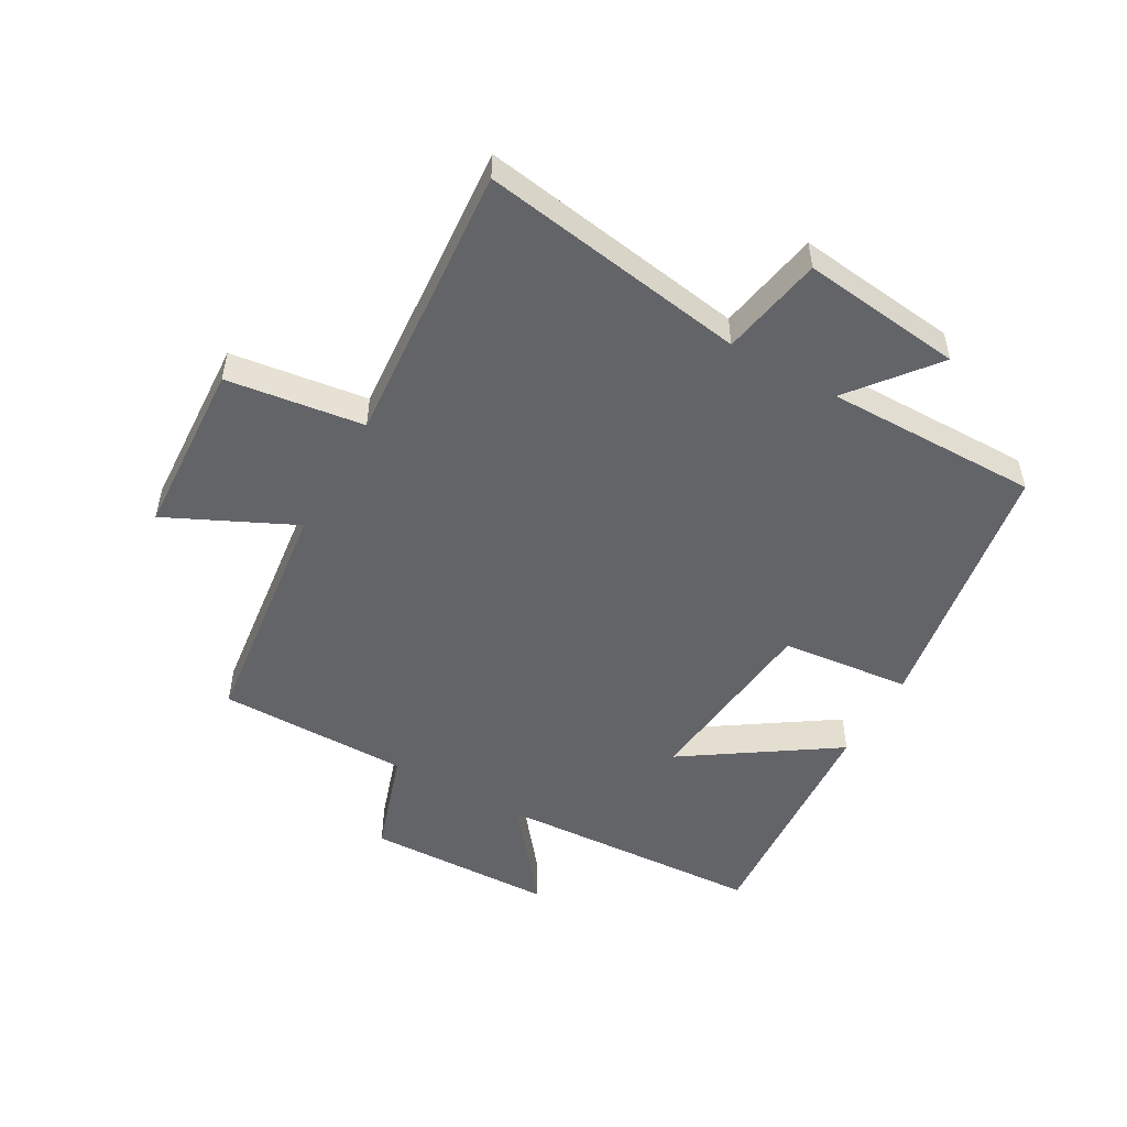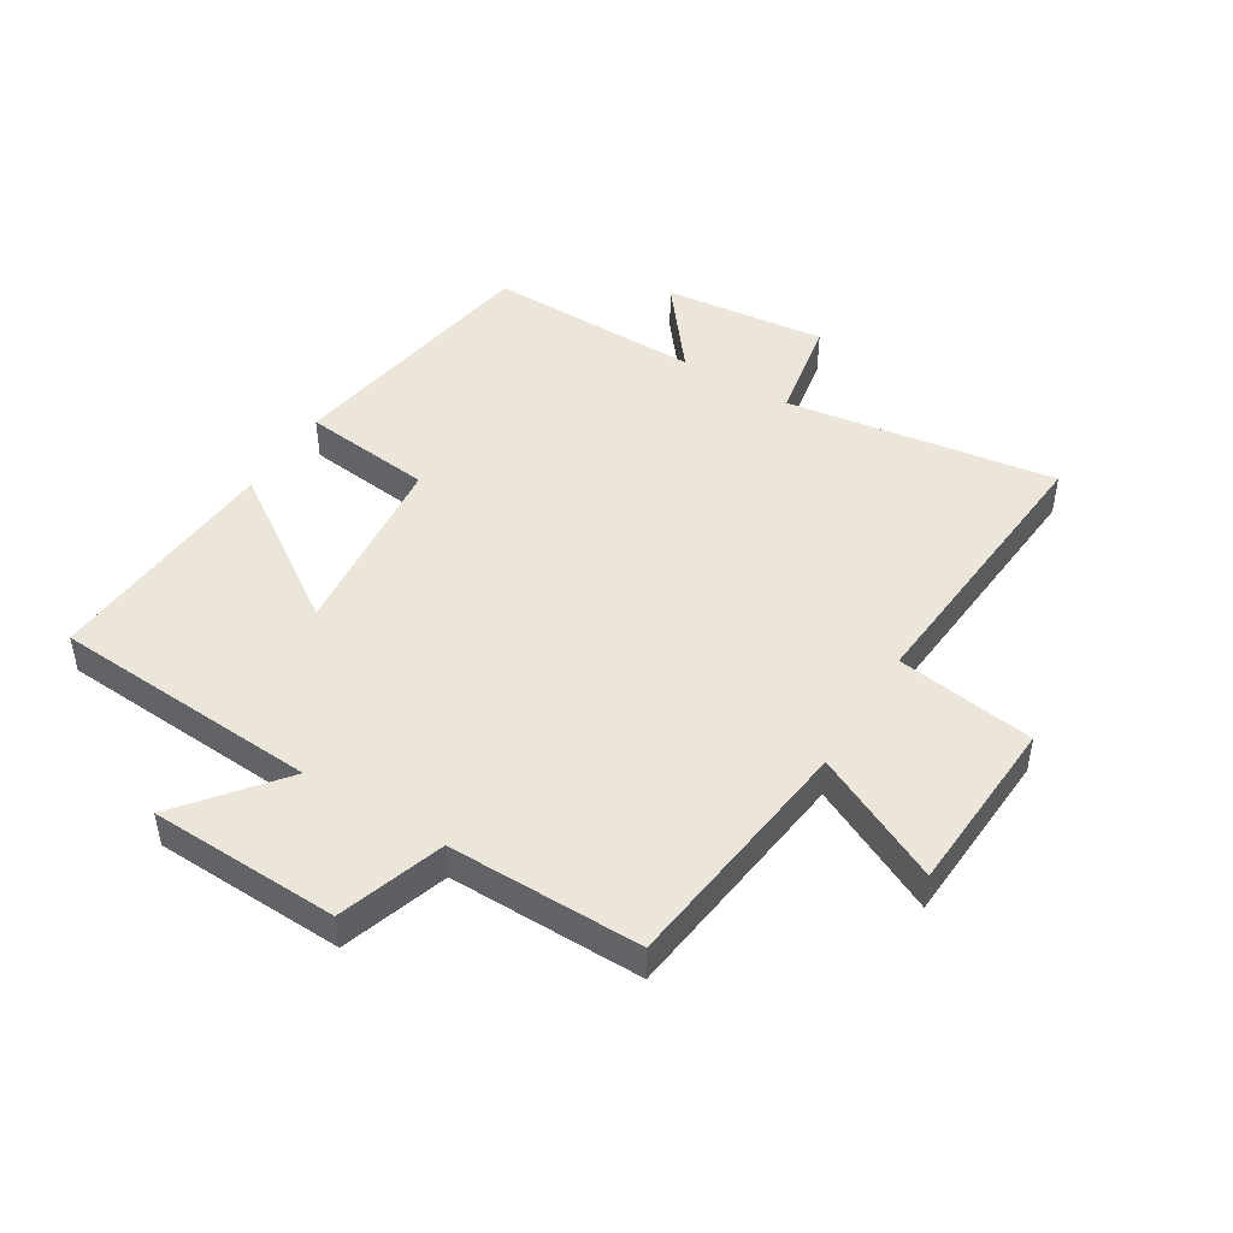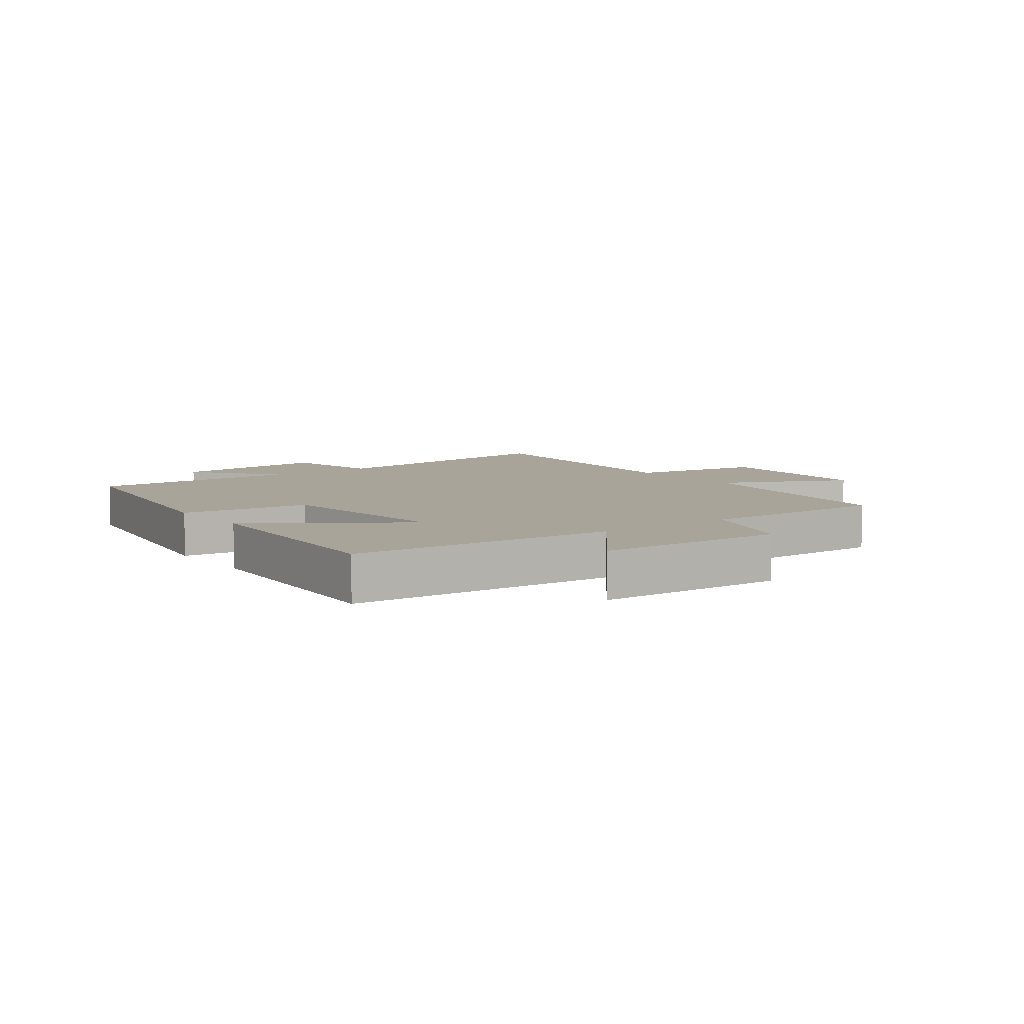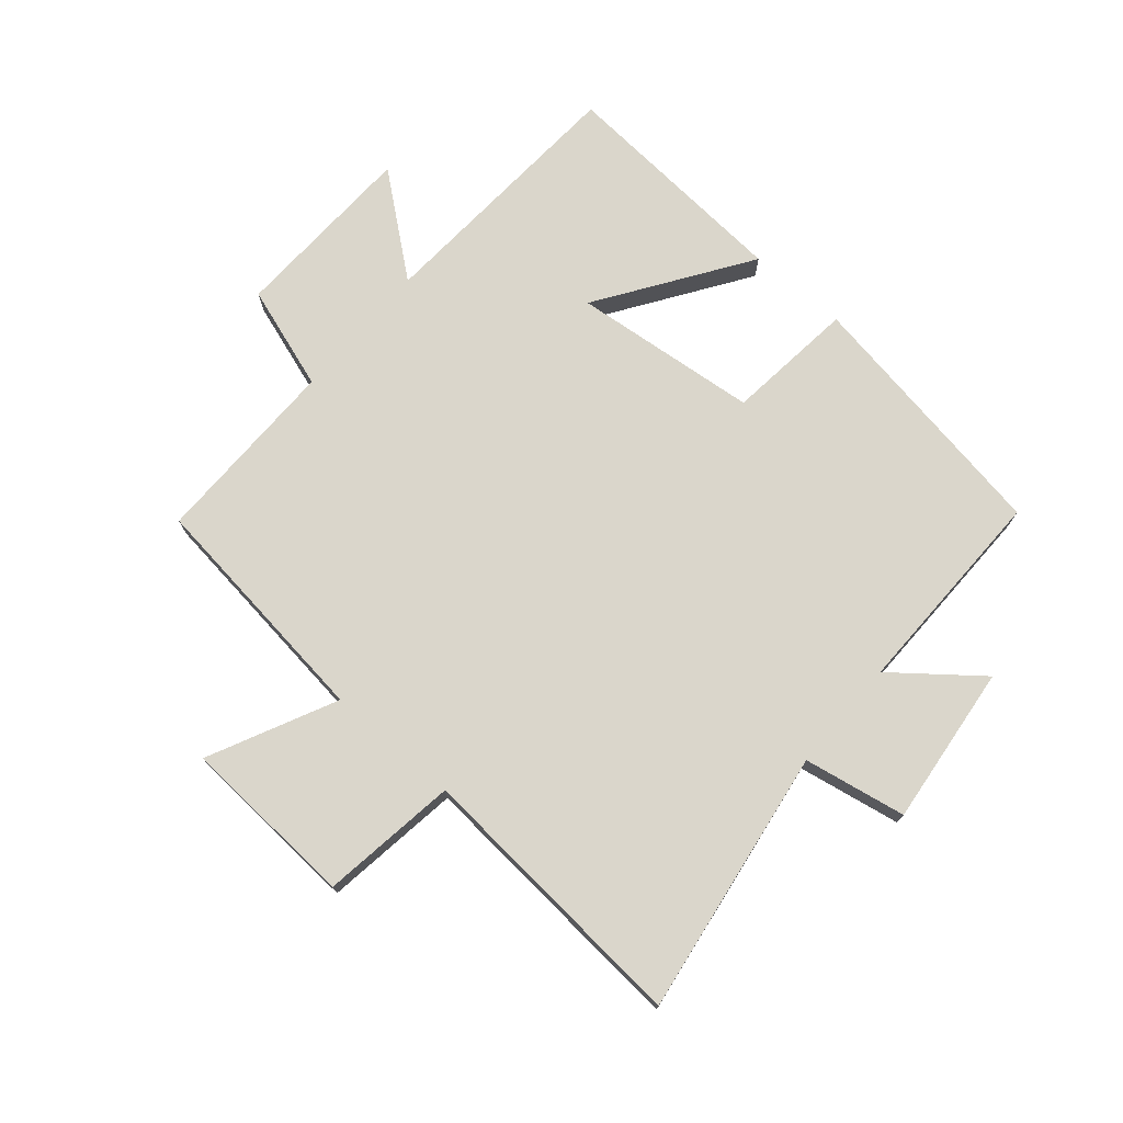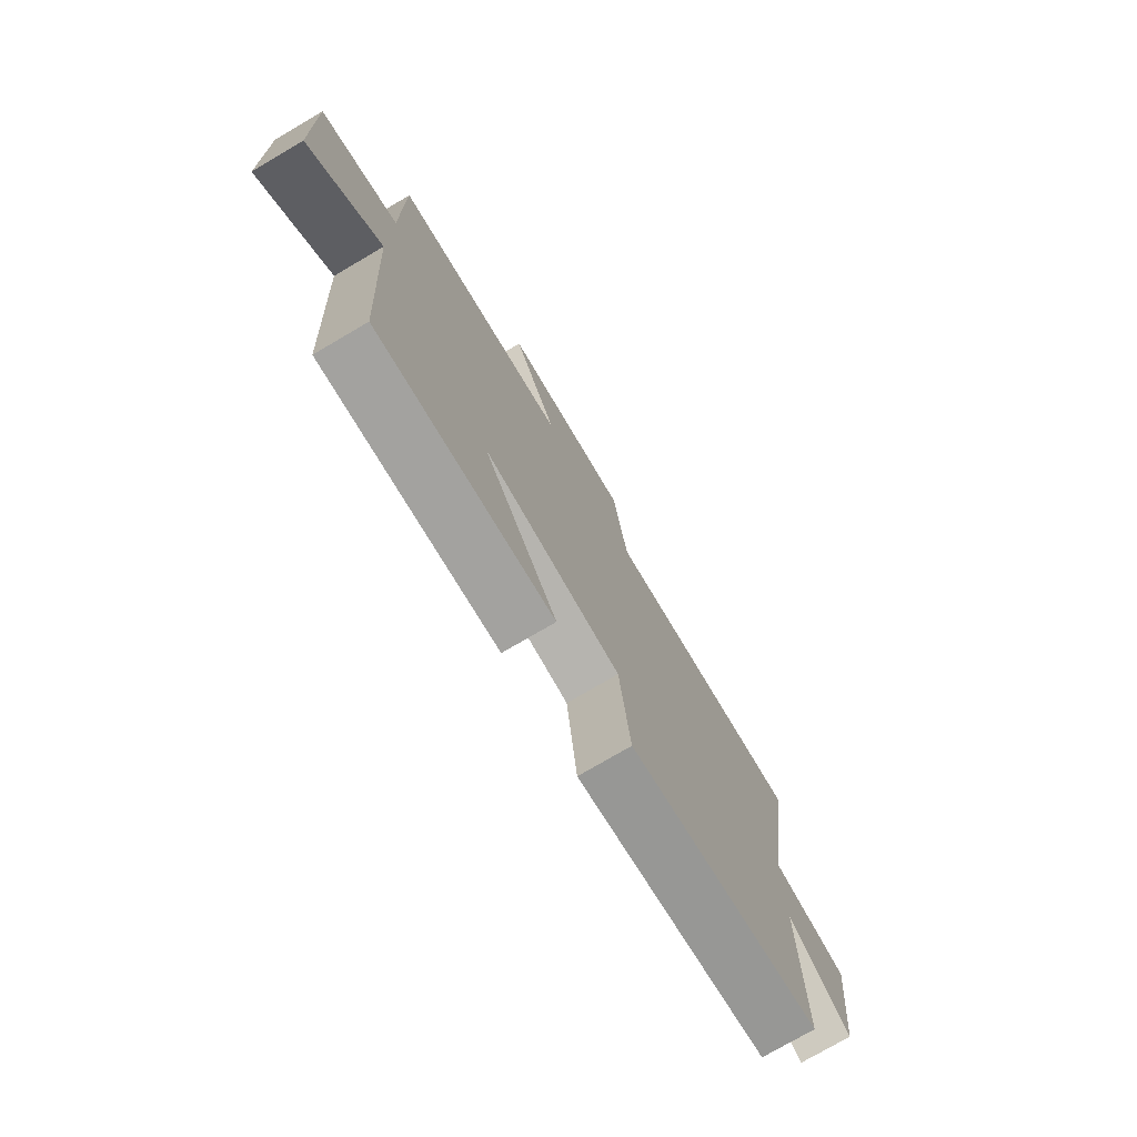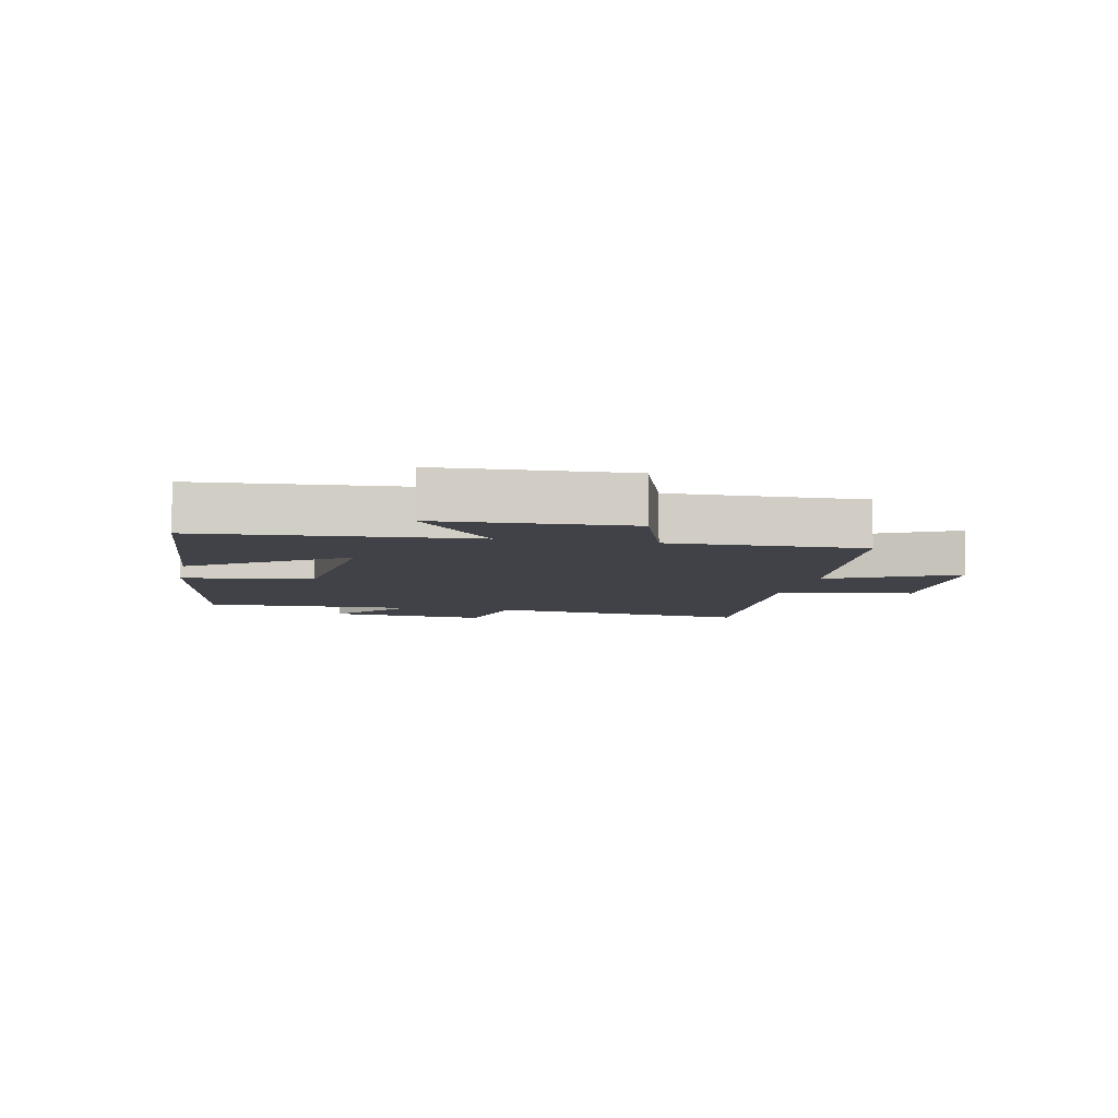
<metadata>
{"format":"obj","ext":"obj","renderer":"f3d","projection":"perspective","resolution":1024,"background":"white","views":[{"elev":-51.3,"azim":60.4,"up":"+Y"},{"elev":47.0,"azim":-58.3,"up":"+Y"},{"elev":7.1,"azim":-126.4,"up":"+Y"},{"elev":74.0,"azim":40.7,"up":"+Y"},{"elev":-75.8,"azim":-59.6,"up":"+Z"},{"elev":-6.8,"azim":-101.3,"up":"+Y"}]}
</metadata>
<code>
v -0.474 0.07 -0.527
v -0.5 0.07 -0.094
v -0.66 0.07 -0.222
v -0.67 0.07 0.084
v -0.5 0.07 0.14
v -0.501 0.07 0.452
v -0.11 0.07 0.5
v -0.209 0.07 0.707
v 0.077 0.07 0.723
v 0.108 0.07 0.5
v 0.567 0.07 0.536
v 0.5 0.07 0.101
v 0.667 0.07 0.07
v 0.637 0.07 -0.192
v 0.5 0.07 -0.083
v 0.503 0.07 -0.43
v 0.077 0.07 -0.5
v 0.054 0.07 -0.289
v -0.25 0.07 -0.257
v -0.087 0.07 -0.5
v -0.474 0 -0.527
v -0.5 0 -0.094
v -0.66 0 -0.222
v -0.67 0 0.084
v -0.5 0 0.14
v -0.501 0 0.452
v -0.11 0 0.5
v -0.209 0 0.707
v 0.077 0 0.723
v 0.108 0 0.5
v 0.567 0 0.536
v 0.5 0 0.101
v 0.667 0 0.07
v 0.637 0 -0.192
v 0.5 0 -0.083
v 0.503 0 -0.43
v 0.077 0 -0.5
v 0.054 0 -0.289
v -0.25 0 -0.257
v -0.087 0 -0.5
f 19 20 1 2
f 18 19 2
f 15 16 17 18
f 15 18 2
f 12 13 14 15
f 12 15 2
f 10 11 12 2
f 7 8 9 10
f 5 6 7 10
f 5 10 2 3
f 3 4 5
f 22 21 40 39
f 22 39 38
f 38 37 36 35
f 22 38 35
f 35 34 33 32
f 22 35 32
f 22 32 31 30
f 30 29 28 27
f 30 27 26 25
f 23 22 30 25
f 25 24 23
f 1 21 22 2
f 2 22 23 3
f 3 23 24 4
f 4 24 25 5
f 5 25 26 6
f 6 26 27 7
f 7 27 28 8
f 8 28 29 9
f 9 29 30 10
f 10 30 31 11
f 11 31 32 12
f 12 32 33 13
f 13 33 34 14
f 14 34 35 15
f 15 35 36 16
f 16 36 37 17
f 17 37 38 18
f 18 38 39 19
f 19 39 40 20
f 20 40 21 1

</code>
